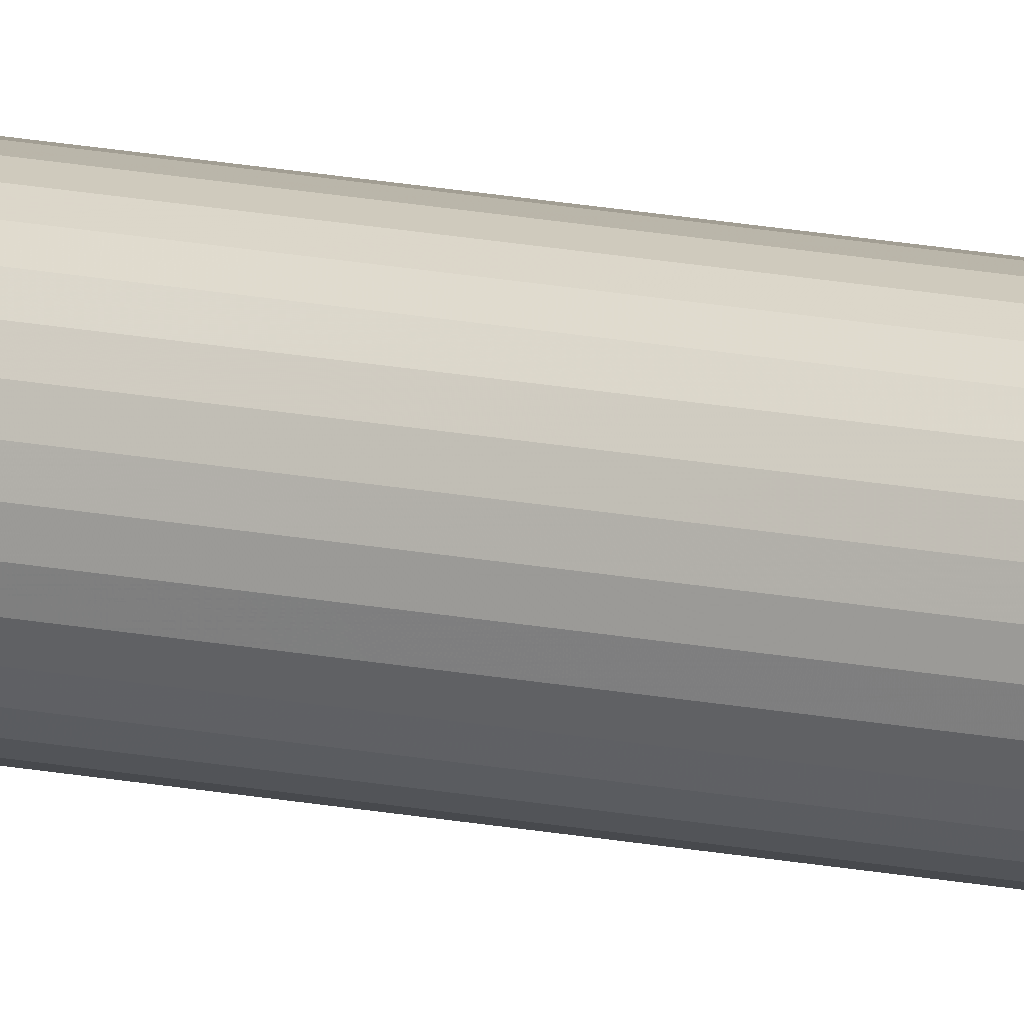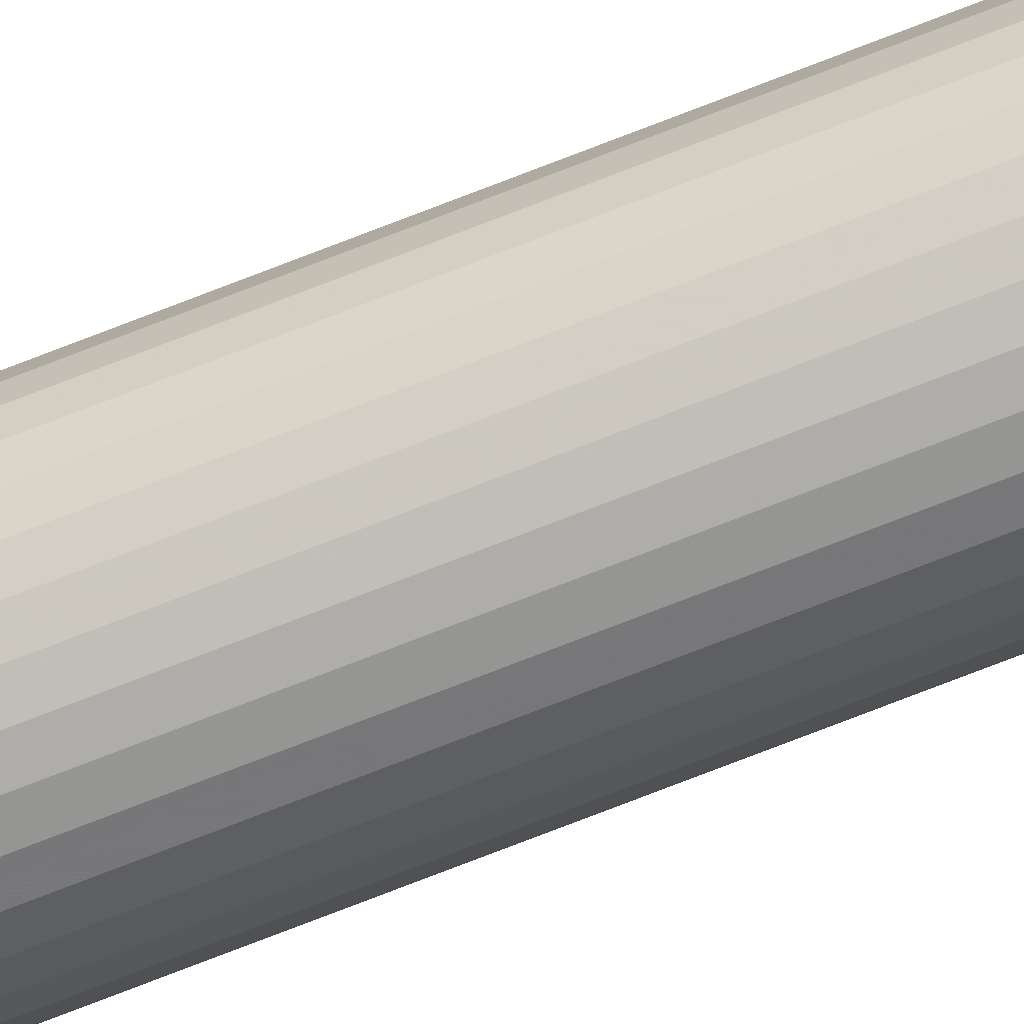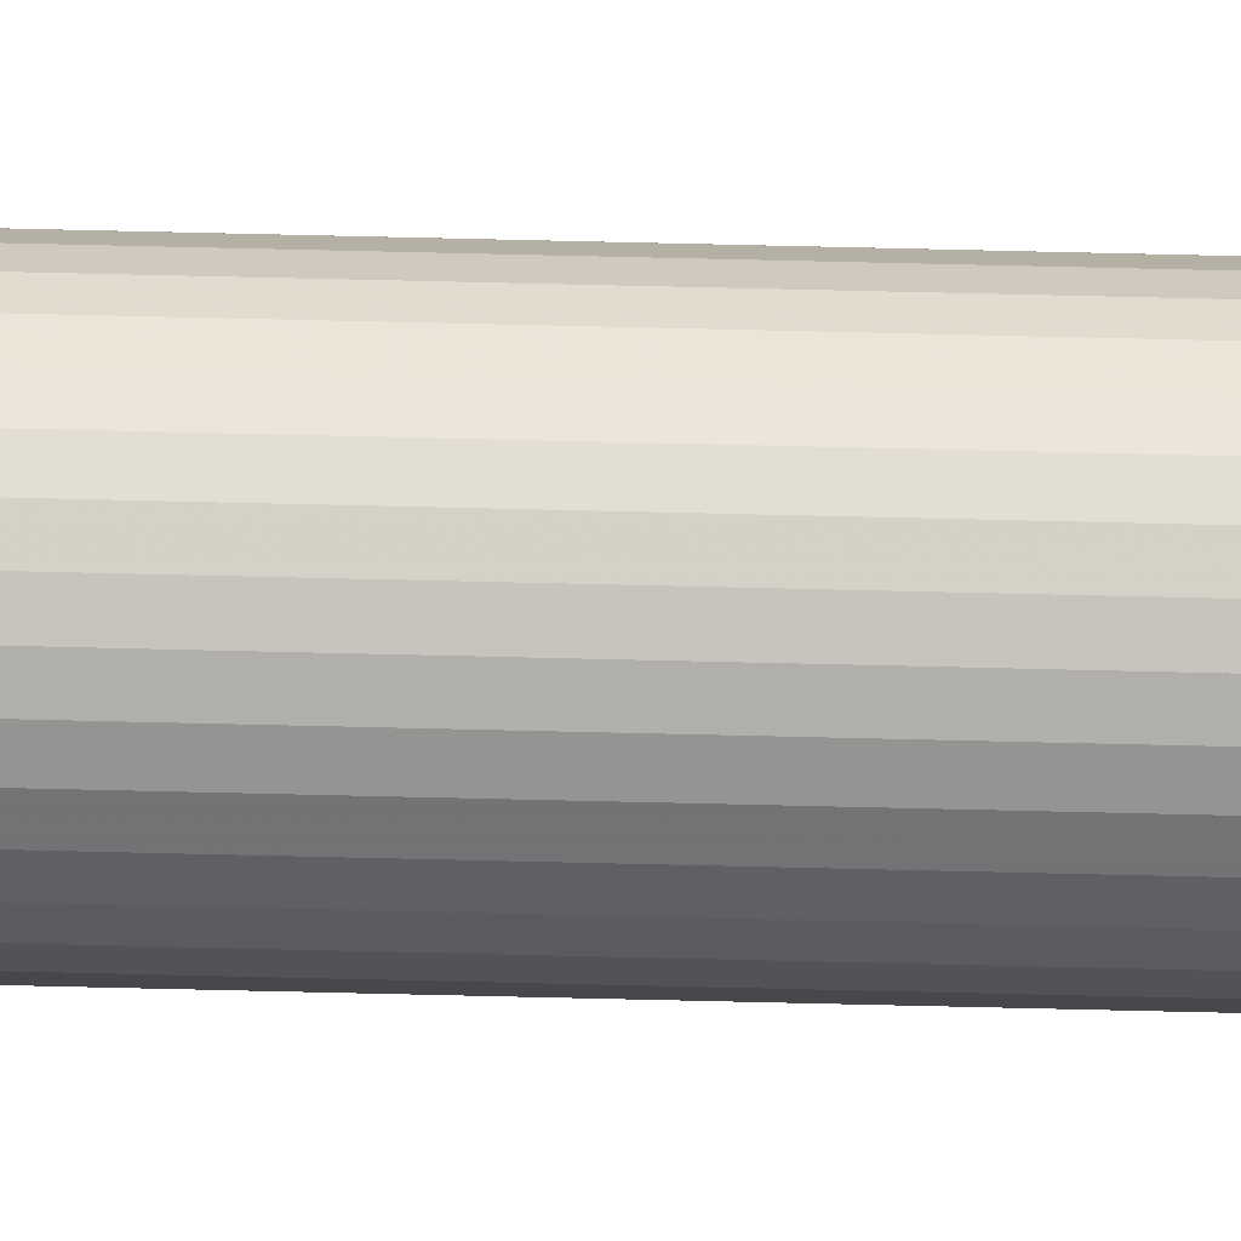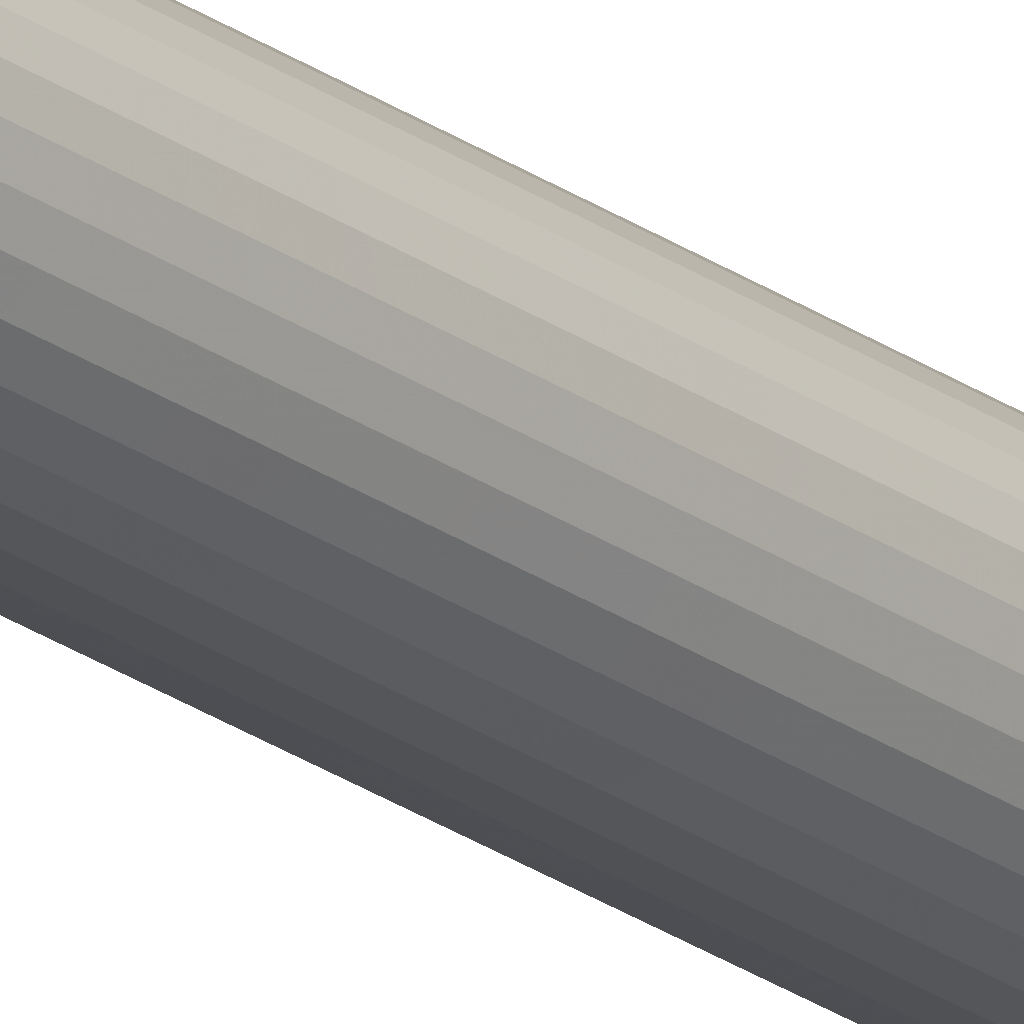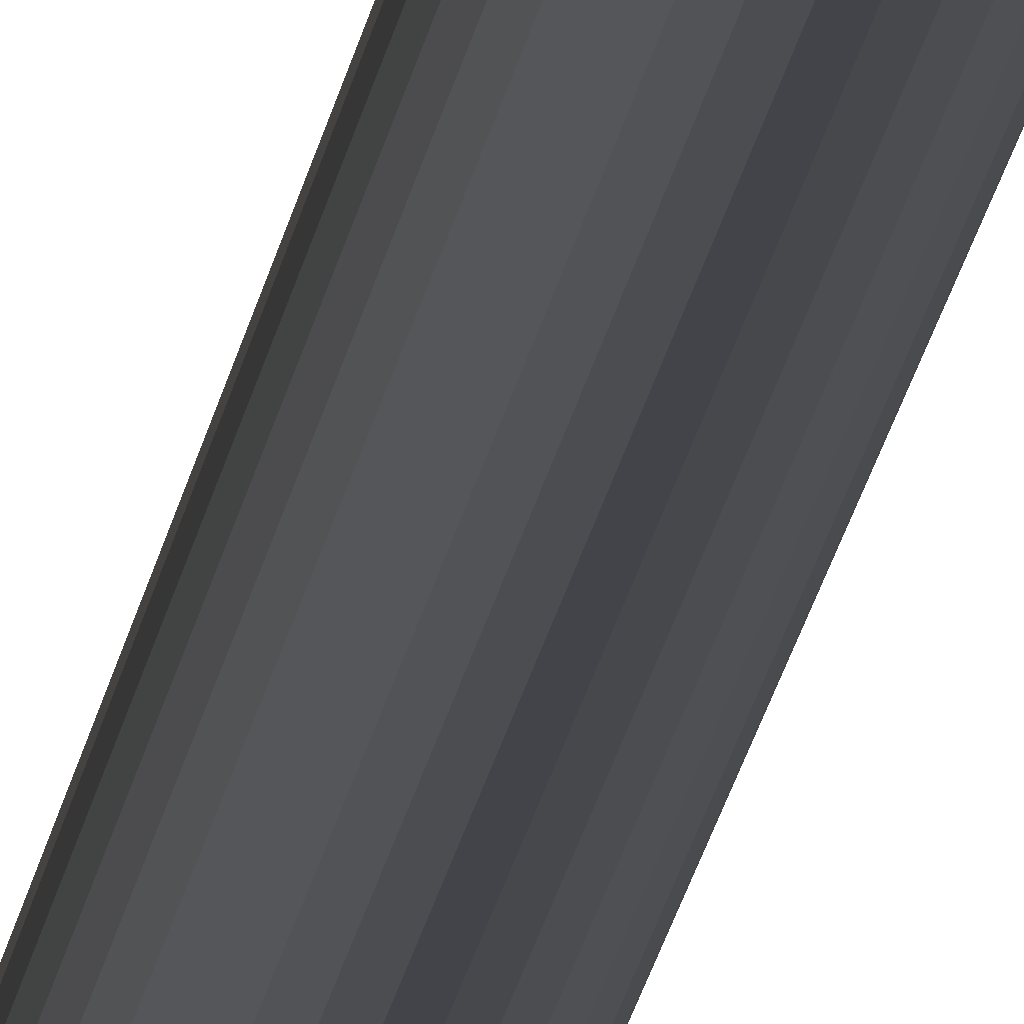
<metadata>
{"format":"obj","ext":"obj","renderer":"f3d","projection":"perspective","resolution":1024,"background":"white","views":[{"elev":15.7,"azim":114.1,"up":"+Y"},{"elev":-69.5,"azim":-68.2,"up":"+Y"},{"elev":54.3,"azim":-88.6,"up":"+Y"},{"elev":-21.3,"azim":-142.9,"up":"+Y"},{"elev":-8.1,"azim":176.5,"up":"+Y"}]}
</metadata>
<code>
v 1.358 5.203 -7.601
v 1.325 5.171 9.831
v 1.362 5.225 -7.601
v 1.329 5.194 9.831
v 1.37 5.247 -7.601
v 1.337 5.215 9.831
v 1.382 5.267 -7.601
v 1.349 5.235 9.831
v 1.398 5.283 -7.6
v 1.364 5.252 9.831
v 1.416 5.297 -7.6
v 1.383 5.265 9.831
v 1.437 5.306 -7.6
v 1.404 5.275 9.831
v 1.459 5.312 -7.6
v 1.426 5.28 9.832
v 1.482 5.313 -7.6
v 1.449 5.281 9.832
v 1.505 5.309 -7.6
v 1.472 5.277 9.832
v 1.527 5.301 -7.6
v 1.493 5.269 9.832
v 1.546 5.289 -7.6
v 1.513 5.257 9.832
v 1.563 5.273 -7.6
v 1.53 5.242 9.832
v 1.577 5.255 -7.6
v 1.543 5.223 9.832
v 1.586 5.234 -7.6
v 1.553 5.202 9.832
v 1.591 5.212 -7.6
v 1.558 5.18 9.832
v 1.592 5.189 -7.6
v 1.559 5.157 9.832
v 1.589 5.166 -7.6
v 1.555 5.134 9.832
v 1.581 5.144 -7.6
v 1.547 5.113 9.831
v 1.569 5.125 -7.6
v 1.535 5.093 9.831
v 1.553 5.108 -7.6
v 1.52 5.076 9.831
v 1.534 5.094 -7.601
v 1.501 5.063 9.831
v 1.514 5.085 -7.601
v 1.48 5.053 9.831
v 1.491 5.08 -7.601
v 1.458 5.048 9.831
v 1.468 5.079 -7.601
v 1.435 5.047 9.831
v 1.446 5.082 -7.601
v 1.412 5.051 9.831
v 1.424 5.09 -7.601
v 1.391 5.059 9.831
v 1.404 5.102 -7.601
v 1.371 5.071 9.831
v 1.388 5.118 -7.601
v 1.354 5.086 9.831
v 1.374 5.137 -7.601
v 1.341 5.105 9.831
v 1.365 5.157 -7.601
v 1.331 5.126 9.831
v 1.359 5.18 -7.601
v 1.326 5.148 9.831
f 2 3 1
f 4 5 3
f 5 8 7
f 7 10 9
f 10 11 9
f 12 13 11
f 14 15 13
f 15 18 17
f 18 19 17
f 20 21 19
f 22 23 21
f 24 25 23
f 26 27 25
f 28 29 27
f 30 31 29
f 32 33 31
f 33 36 35
f 36 37 35
f 37 40 39
f 40 41 39
f 41 44 43
f 44 45 43
f 46 47 45
f 48 49 47
f 49 52 51
f 51 54 53
f 53 56 55
f 56 57 55
f 57 60 59
f 59 62 61
f 30 22 6
f 61 64 63
f 64 1 63
f 39 47 63
f 2 4 3
f 4 6 5
f 5 6 8
f 7 8 10
f 10 12 11
f 12 14 13
f 14 16 15
f 15 16 18
f 18 20 19
f 20 22 21
f 22 24 23
f 24 26 25
f 26 28 27
f 28 30 29
f 30 32 31
f 32 34 33
f 33 34 36
f 36 38 37
f 37 38 40
f 40 42 41
f 41 42 44
f 44 46 45
f 46 48 47
f 48 50 49
f 49 50 52
f 51 52 54
f 53 54 56
f 56 58 57
f 57 58 60
f 59 60 62
f 6 4 2
f 2 64 6
f 62 60 54
f 58 56 54
f 54 52 46
f 50 48 46
f 46 44 42
f 42 40 38
f 38 36 34
f 34 32 38
f 30 28 26
f 26 24 22
f 22 20 14
f 18 16 14
f 14 12 10
f 10 8 6
f 6 64 62
f 60 58 54
f 52 50 46
f 46 42 54
f 38 32 30
f 30 26 22
f 20 18 14
f 14 10 22
f 6 62 38
f 54 42 38
f 38 30 6
f 22 10 6
f 62 54 38
f 61 62 64
f 64 2 1
f 63 1 7
f 3 5 7
f 7 9 15
f 11 13 15
f 15 17 23
f 19 21 23
f 23 25 27
f 27 29 31
f 31 33 39
f 35 37 39
f 39 41 47
f 43 45 47
f 47 49 51
f 51 53 55
f 55 57 59
f 59 61 55
f 1 3 7
f 9 11 15
f 17 19 23
f 23 27 15
f 33 35 39
f 41 43 47
f 47 51 55
f 55 61 63
f 63 7 31
f 15 27 31
f 31 39 63
f 47 55 63
f 7 15 31

</code>
